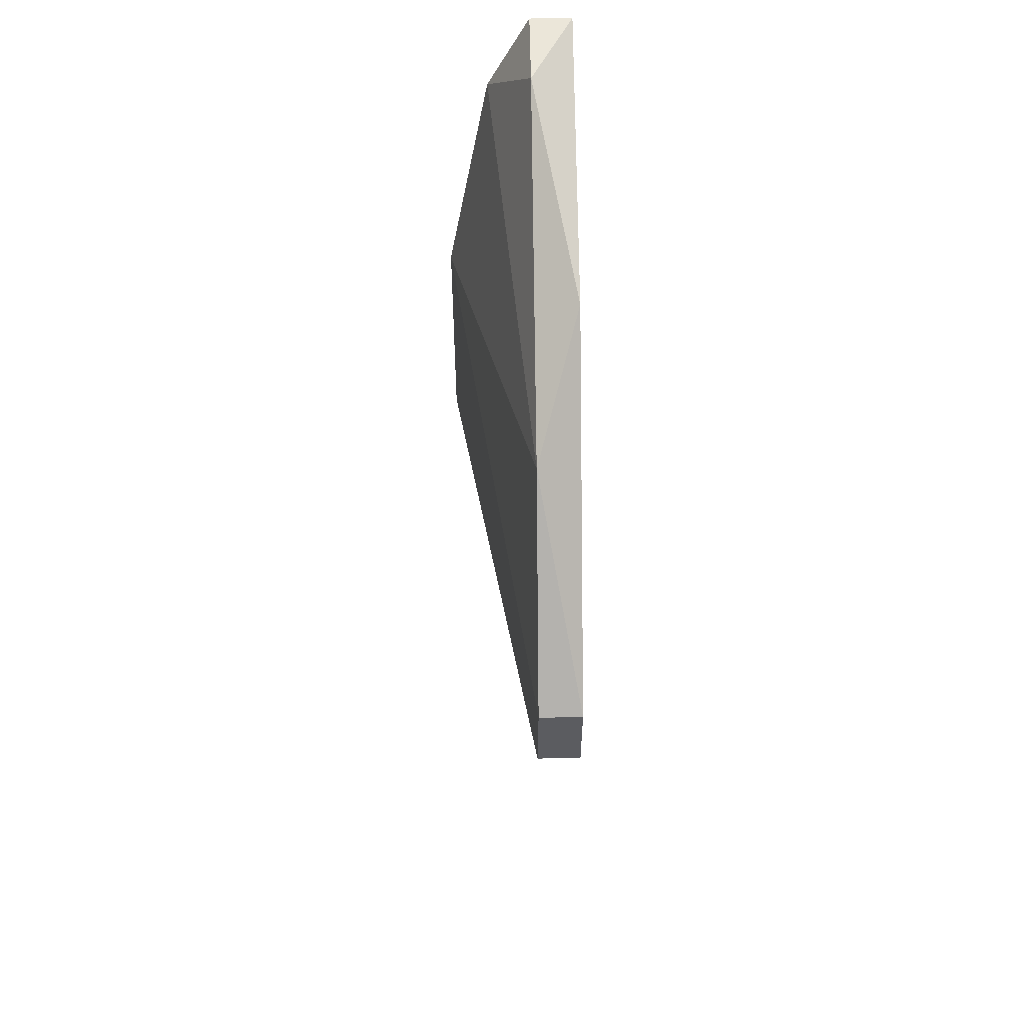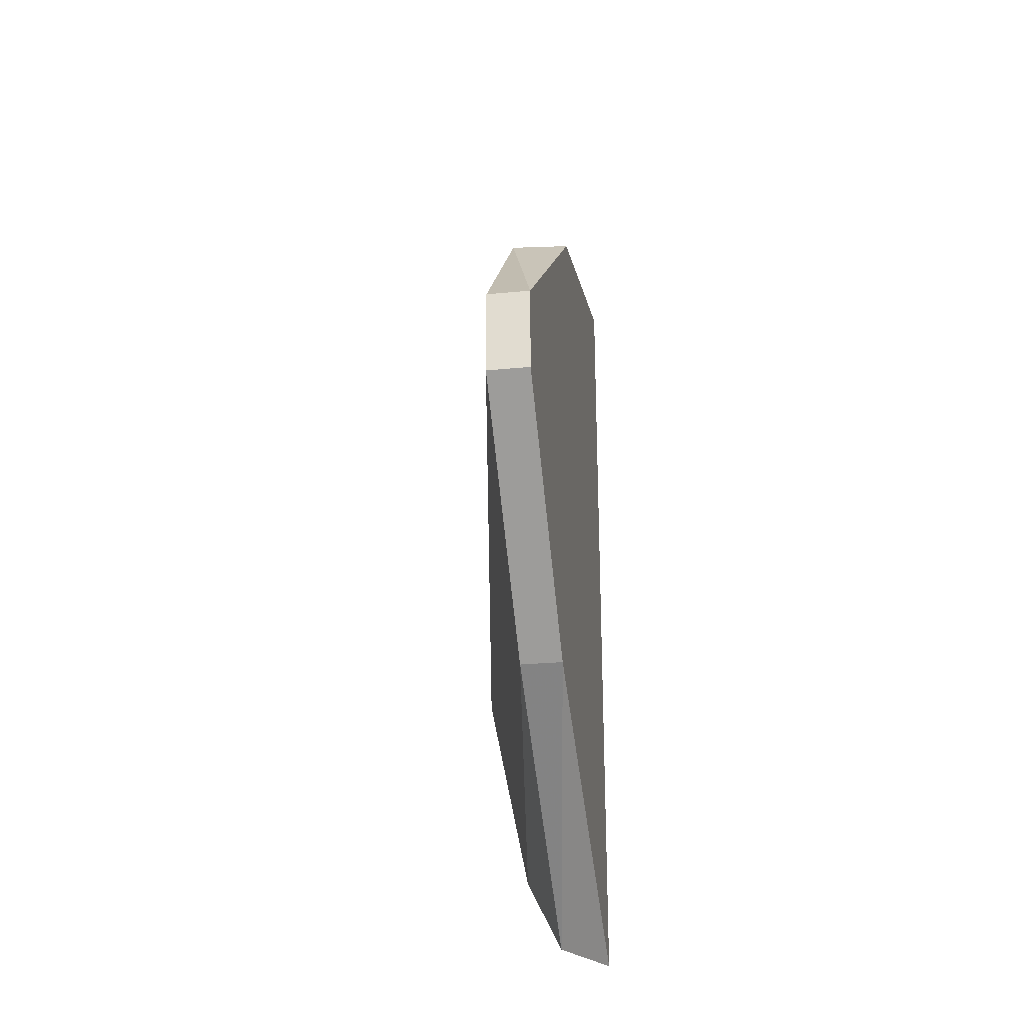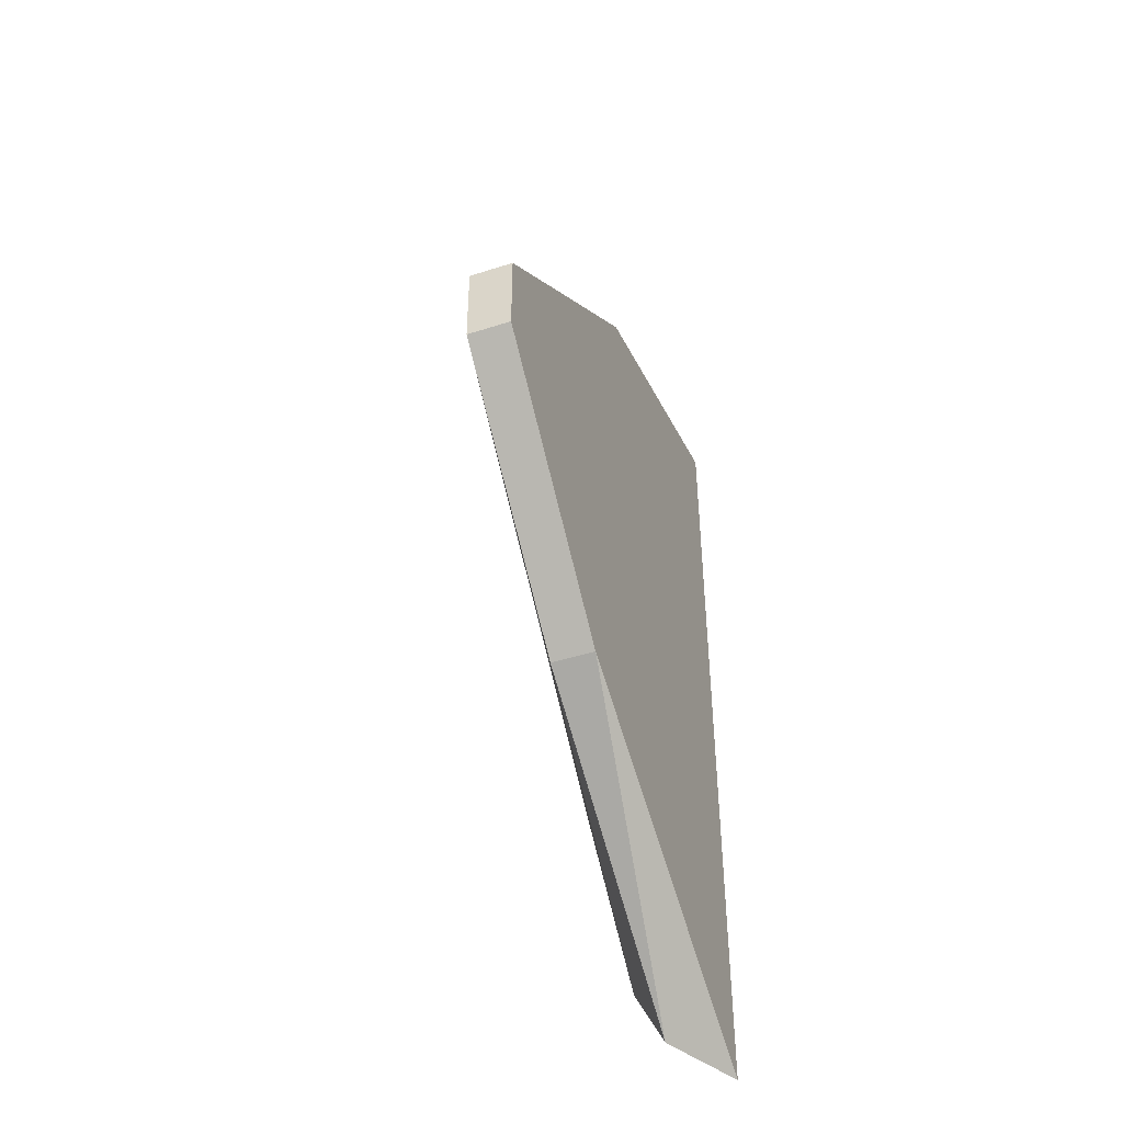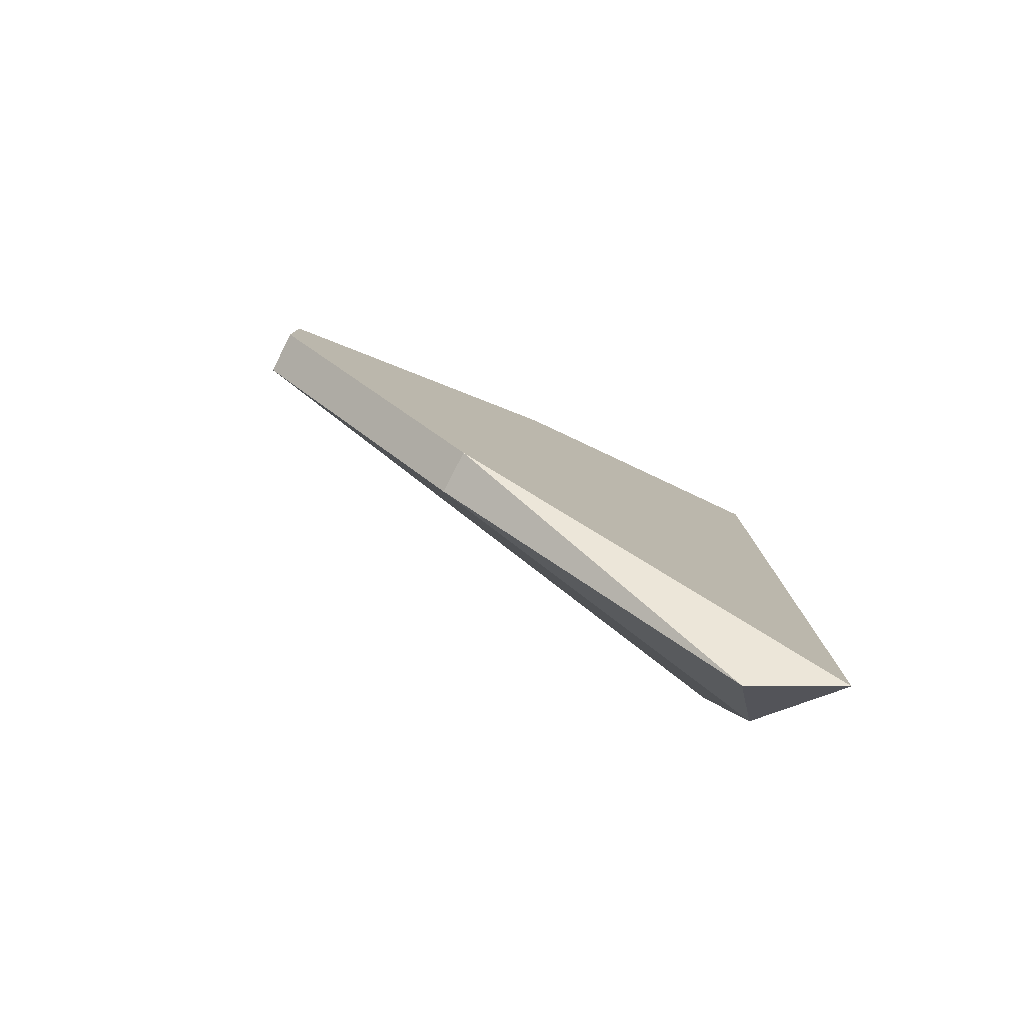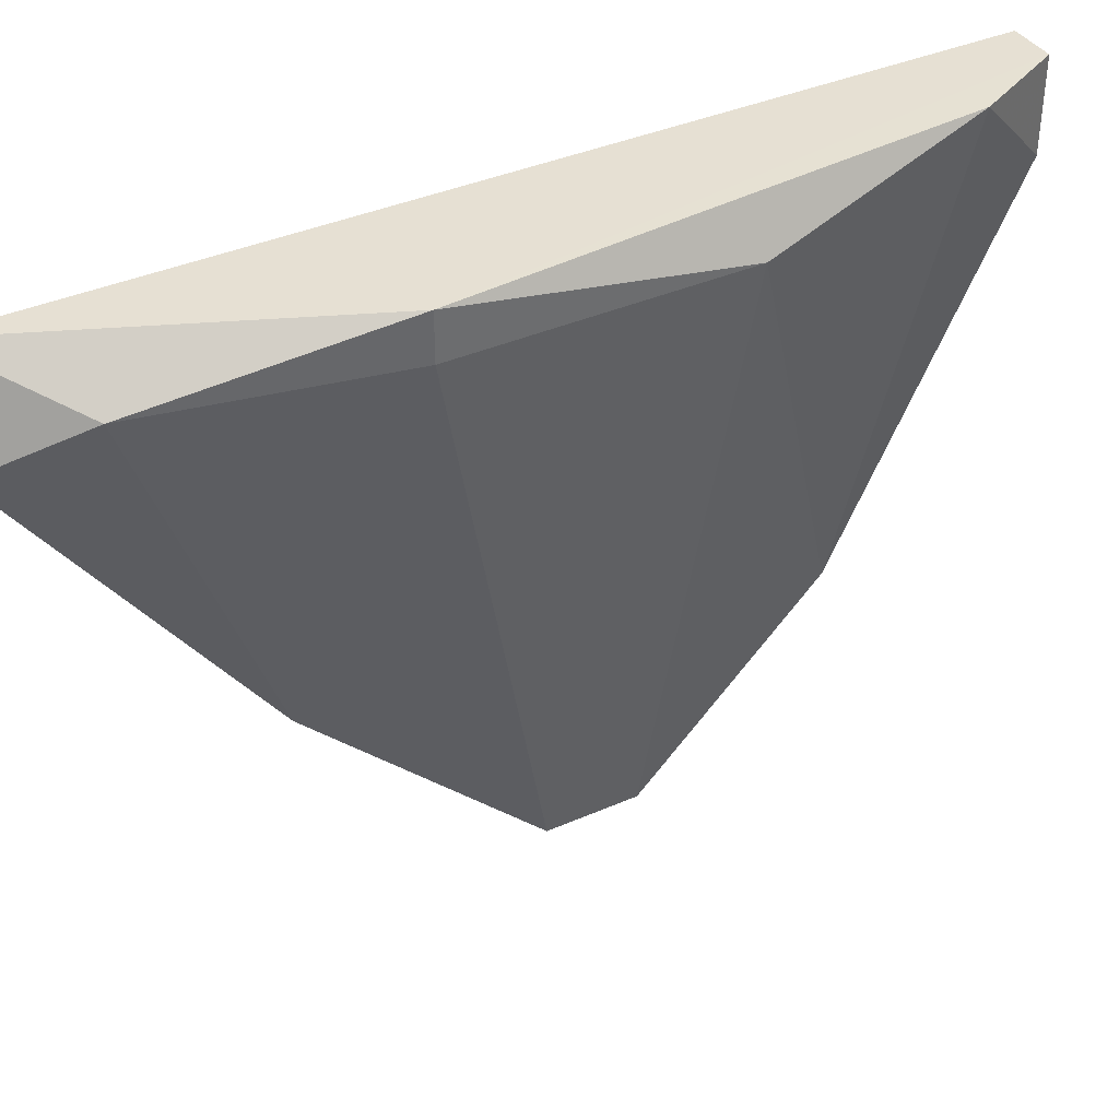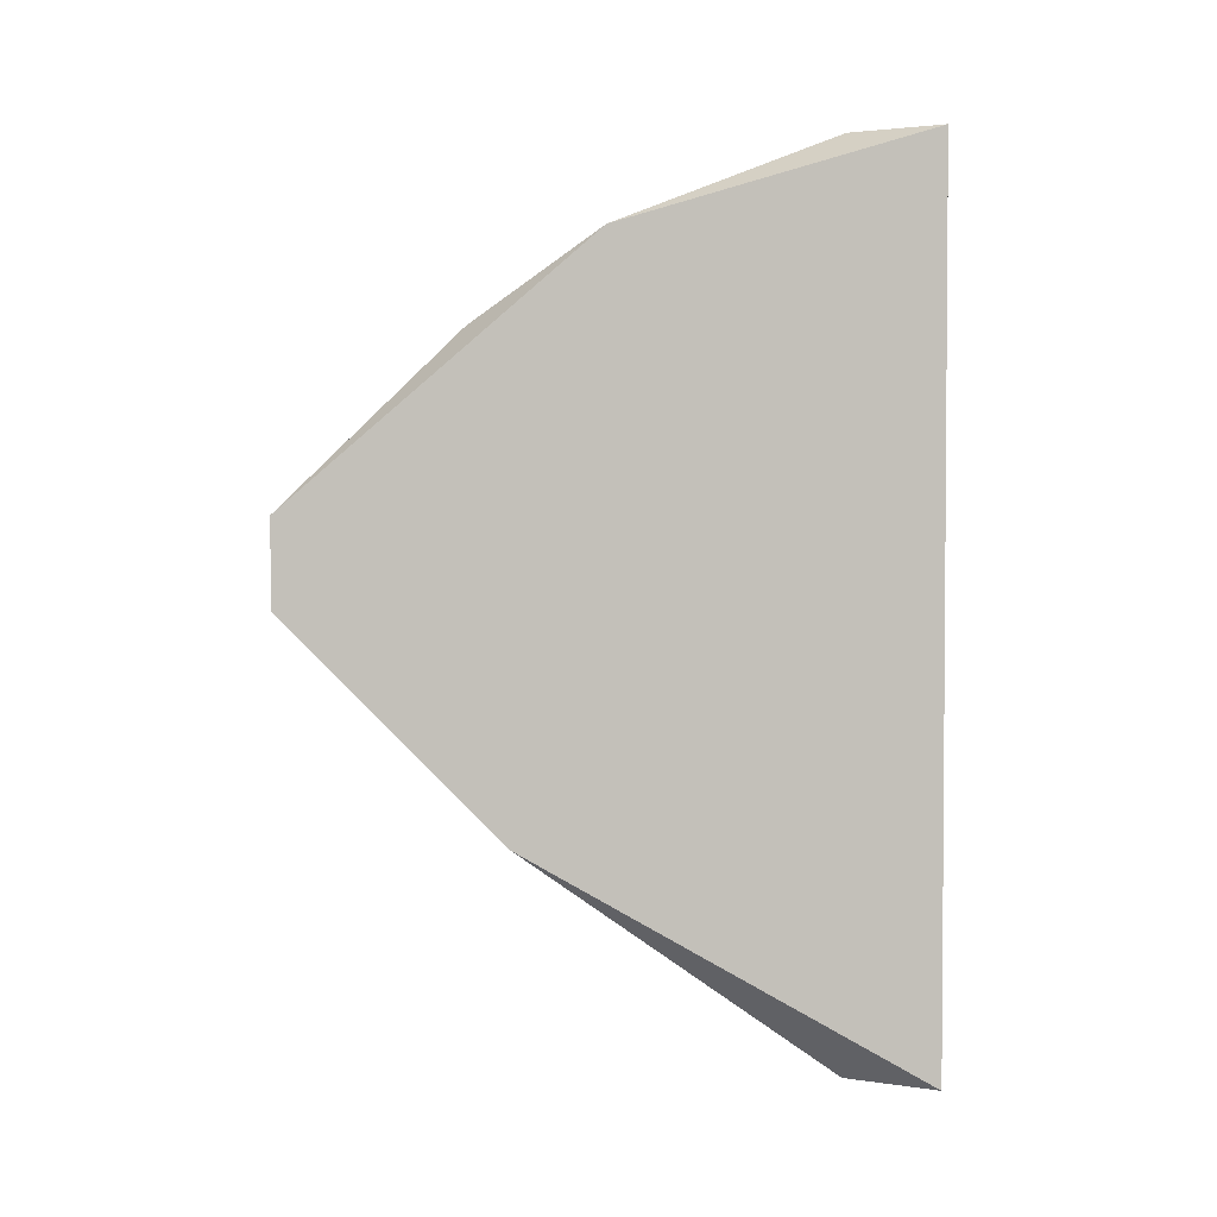
<metadata>
{"format":"obj","ext":"obj","renderer":"f3d","projection":"perspective","resolution":1024,"background":"white","views":[{"elev":55.4,"azim":179.2,"up":"+Y"},{"elev":-26.6,"azim":-171.2,"up":"+Y"},{"elev":-44.8,"azim":-159.5,"up":"+Y"},{"elev":-80.0,"azim":-117.0,"up":"+Y"},{"elev":38.5,"azim":61.0,"up":"+Z"},{"elev":2.6,"azim":-88.3,"up":"+Y"}]}
</metadata>
<code>
v 0.0244 -0.009333 0.007229
v 0.0244 0.007558 0.008285
v 0.02229 -0.006167 -0.001212
v 0.02229 -0.000888 -0.006495
v 0.02229 0.007558 0.000896
v 0.02229 0.009671 0.008287
v 0.02229 0.001223 -0.006495
v 0.02229 -0.01145 0.008287
v 0.02545 -0.004052 0.008285
v 0.02545 -0.004052 0.007229
v 0.02545 0.002277 0.007229
v 0.02334 -0.006167 -0.001212
v 0.02334 -0.000888 -0.006495
v 0.02334 0.005446 -0.002271
v 0.02334 0.009671 0.008287
v 0.02334 0.009671 0.006174
v 0.02334 0.001223 -0.006495
v 0.02334 -0.01145 0.006174
f 14 17 7
f 9 15 8
f 8 15 6
f 15 16 6
f 4 8 6
f 4 6 5
f 6 16 5
f 16 14 5
f 9 8 1
f 8 18 1
f 8 4 3
f 4 13 3
f 18 8 3
f 13 4 17
f 11 13 17
f 14 11 17
f 16 15 2
f 15 9 2
f 9 11 2
f 14 16 2
f 11 14 2
f 11 9 10
f 13 11 10
f 9 1 10
f 1 13 10
f 13 1 12
f 1 18 12
f 3 13 12
f 18 3 12
f 4 5 7
f 5 14 7
f 17 4 7

</code>
